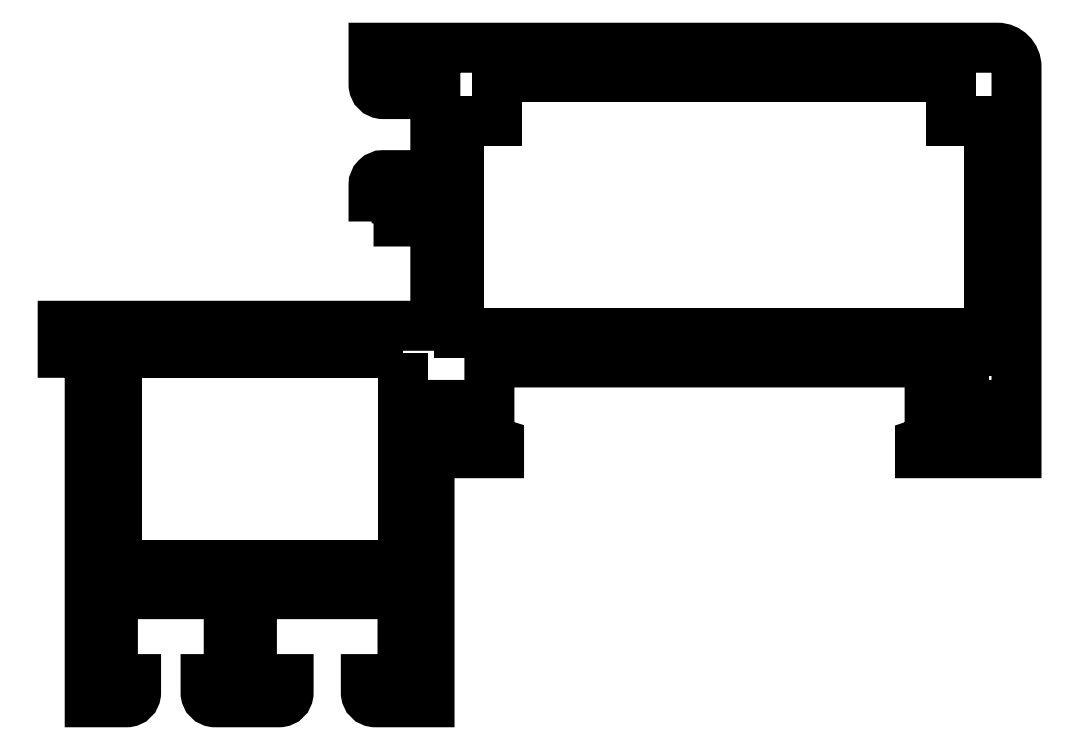
<metadata>
{"format":"dxf","ext":"dxf","renderer":"ezdxf+matplotlib","layout":"modelspace","background":"white","min_lineweight":24,"dpi":150}
</metadata>
<code>
0
SECTION
2
ENTITIES
0
POLYLINE
8
0
66
     1
10
0
20
0
30
0
70
     1
0
VERTEX
8
0
10
979.6
20
593.8
30
0
0
VERTEX
8
0
10
977.9
20
593.8
30
0
0
VERTEX
8
0
10
977.9
20
596
30
0
0
VERTEX
8
0
10
952.1
20
596
30
0
0
VERTEX
8
0
10
952.1
20
607
30
0
0
VERTEX
8
0
10
954.1
20
607
30
0
0
VERTEX
8
0
10
954.1
20
609.3
30
0
0
VERTEX
8
0
10
977.6
20
609.3
30
0
0
VERTEX
8
0
10
977.6
20
607
30
0
0
VERTEX
8
0
10
979.6
20
607
30
0
0
SEQEND
8
0
0
POLYLINE
8
0
66
     1
10
0
20
0
30
0
70
     1
0
VERTEX
8
0
10
949.2
20
595
30
0
0
VERTEX
8
0
10
934.4
20
595
30
0
0
VERTEX
8
0
10
934.4
20
584
30
0
0
VERTEX
8
0
10
949.2
20
584
30
0
0
SEQEND
8
0
0
POLYLINE
8
0
66
     1
10
0
20
0
30
0
70
     1
0
VERTEX
8
0
10
947.7
20
601.8
30
0
0
VERTEX
8
0
10
947.7
20
603.7
30
0
42
-0.4142
0
VERTEX
8
0
10
948.2
20
604.2
30
0
0
VERTEX
8
0
10
948.9
20
604.2
30
0
0
VERTEX
8
0
10
948.9
20
603
30
0
0
VERTEX
8
0
10
950.9
20
603
30
0
0
VERTEX
8
0
10
950.9
20
609.6
30
0
0
VERTEX
8
0
10
948.9
20
609.6
30
0
0
VERTEX
8
0
10
948.9
20
608.4
30
0
0
VERTEX
8
0
10
948.2
20
608.4
30
0
42
-0.4142
0
VERTEX
8
0
10
947.7
20
608.9
30
0
0
VERTEX
8
0
10
947.7
20
610.8
30
0
0
VERTEX
8
0
10
980
20
610.8
30
0
42
-0.4142
0
VERTEX
8
0
10
981
20
609.8
30
0
0
VERTEX
8
0
10
981
20
589.8
30
0
0
VERTEX
8
0
10
976
20
589.8
30
0
0
VERTEX
8
0
10
976
20
590.3
30
0
0
VERTEX
8
0
10
977.5
20
590.8
30
0
0
VERTEX
8
0
10
979.6
20
590.8
30
0
0
VERTEX
8
0
10
979.6
20
592.3
30
0
0
VERTEX
8
0
10
976.5
20
592.3
30
0
0
VERTEX
8
0
10
976.5
20
594.5
30
0
0
VERTEX
8
0
10
953.7
20
594.5
30
0
0
VERTEX
8
0
10
953.7
20
592.3
30
0
0
VERTEX
8
0
10
950.6
20
592.3
30
0
0
VERTEX
8
0
10
950.6
20
590.8
30
0
0
VERTEX
8
0
10
952.6
20
590.8
30
0
0
VERTEX
8
0
10
954.2
20
590.3
30
0
0
VERTEX
8
0
10
954.2
20
589.8
30
0
0
VERTEX
8
0
10
950.6
20
589.8
30
0
0
VERTEX
8
0
10
950.6
20
576.9
30
0
0
VERTEX
8
0
10
947.8
20
576.9
30
0
42
-0.4142
0
VERTEX
8
0
10
947.3
20
577.4
30
0
0
VERTEX
8
0
10
947.3
20
578.1
30
0
0
VERTEX
8
0
10
949.2
20
578.1
30
0
0
VERTEX
8
0
10
949.2
20
582.5
30
0
0
VERTEX
8
0
10
941.4
20
582.5
30
0
0
VERTEX
8
0
10
941.4
20
578.1
30
0
0
VERTEX
8
0
10
943.3
20
578.1
30
0
0
VERTEX
8
0
10
943.3
20
577.4
30
0
42
-0.4142
0
VERTEX
8
0
10
942.8
20
576.9
30
0
0
VERTEX
8
0
10
939.5
20
576.9
30
0
42
-0.4142
0
VERTEX
8
0
10
939
20
577.4
30
0
0
VERTEX
8
0
10
939
20
578.1
30
0
0
VERTEX
8
0
10
940.2
20
578.1
30
0
0
VERTEX
8
0
10
940.2
20
582.5
30
0
0
VERTEX
8
0
10
934.2
20
582.5
30
0
0
VERTEX
8
0
10
934.2
20
578.1
30
0
0
VERTEX
8
0
10
935.4
20
578.1
30
0
0
VERTEX
8
0
10
935.4
20
577.4
30
0
42
-0.4142
0
VERTEX
8
0
10
934.9
20
576.9
30
0
0
VERTEX
8
0
10
933
20
576.9
30
0
0
VERTEX
8
0
10
933
20
595
30
0
0
VERTEX
8
0
10
931.6
20
595
30
0
0
VERTEX
8
0
10
931.6
20
596.4
30
0
0
VERTEX
8
0
10
950.9
20
596.4
30
0
0
VERTEX
8
0
10
950.9
20
601.8
30
0
0
SEQEND
8
0
0
ENDSEC
0
EOF

</code>
